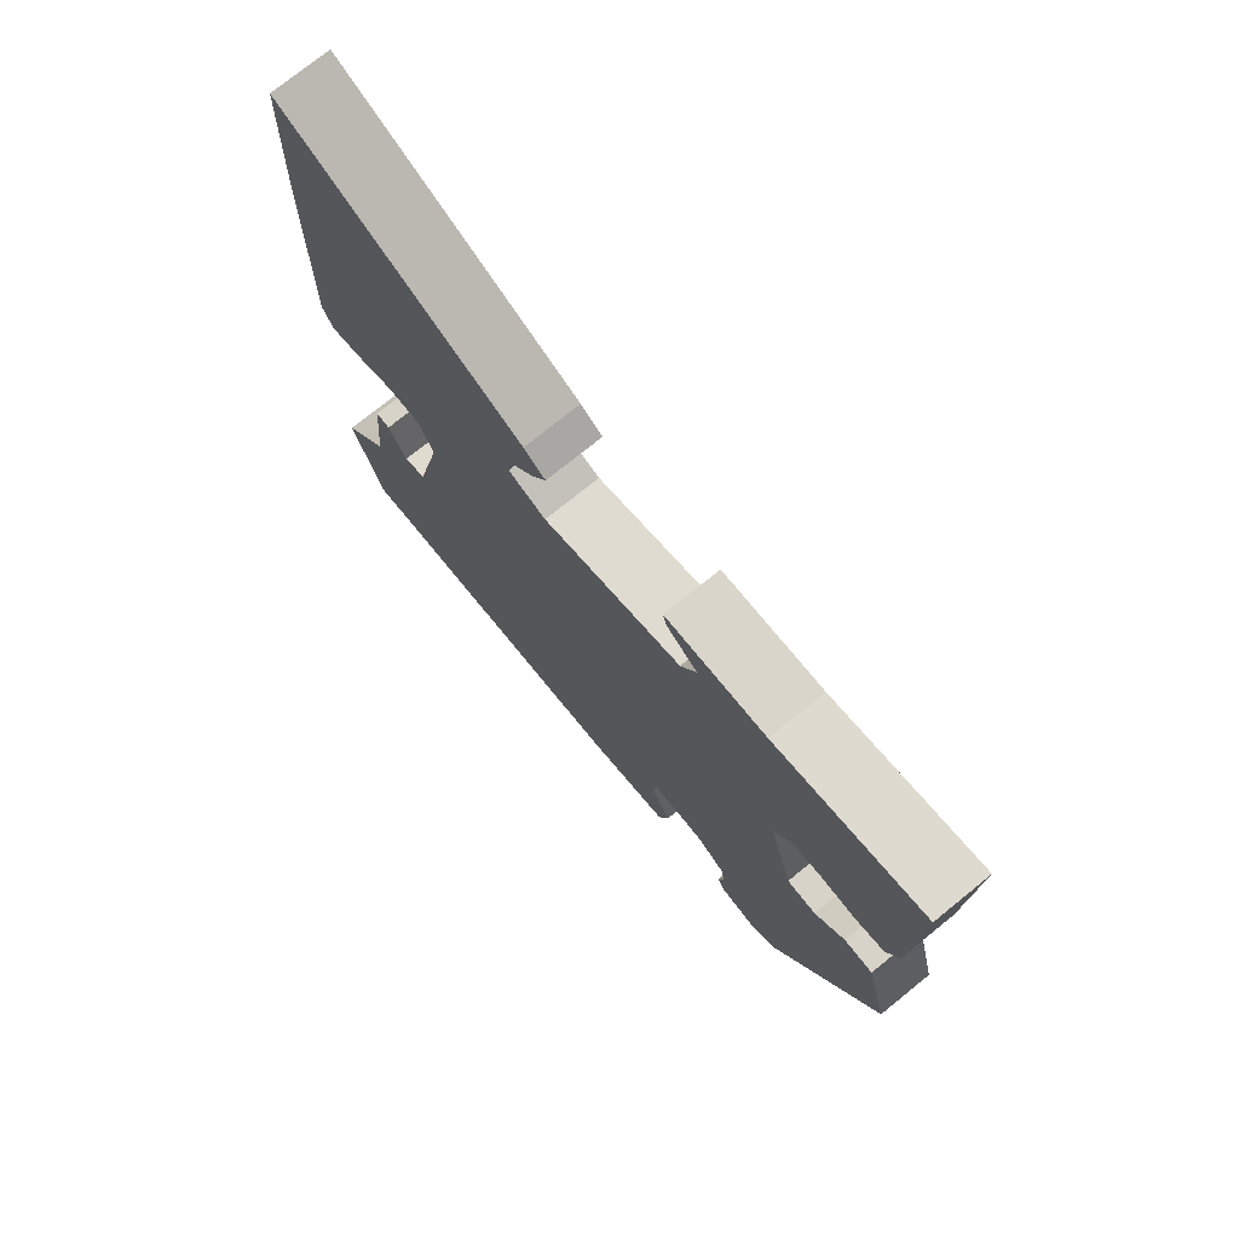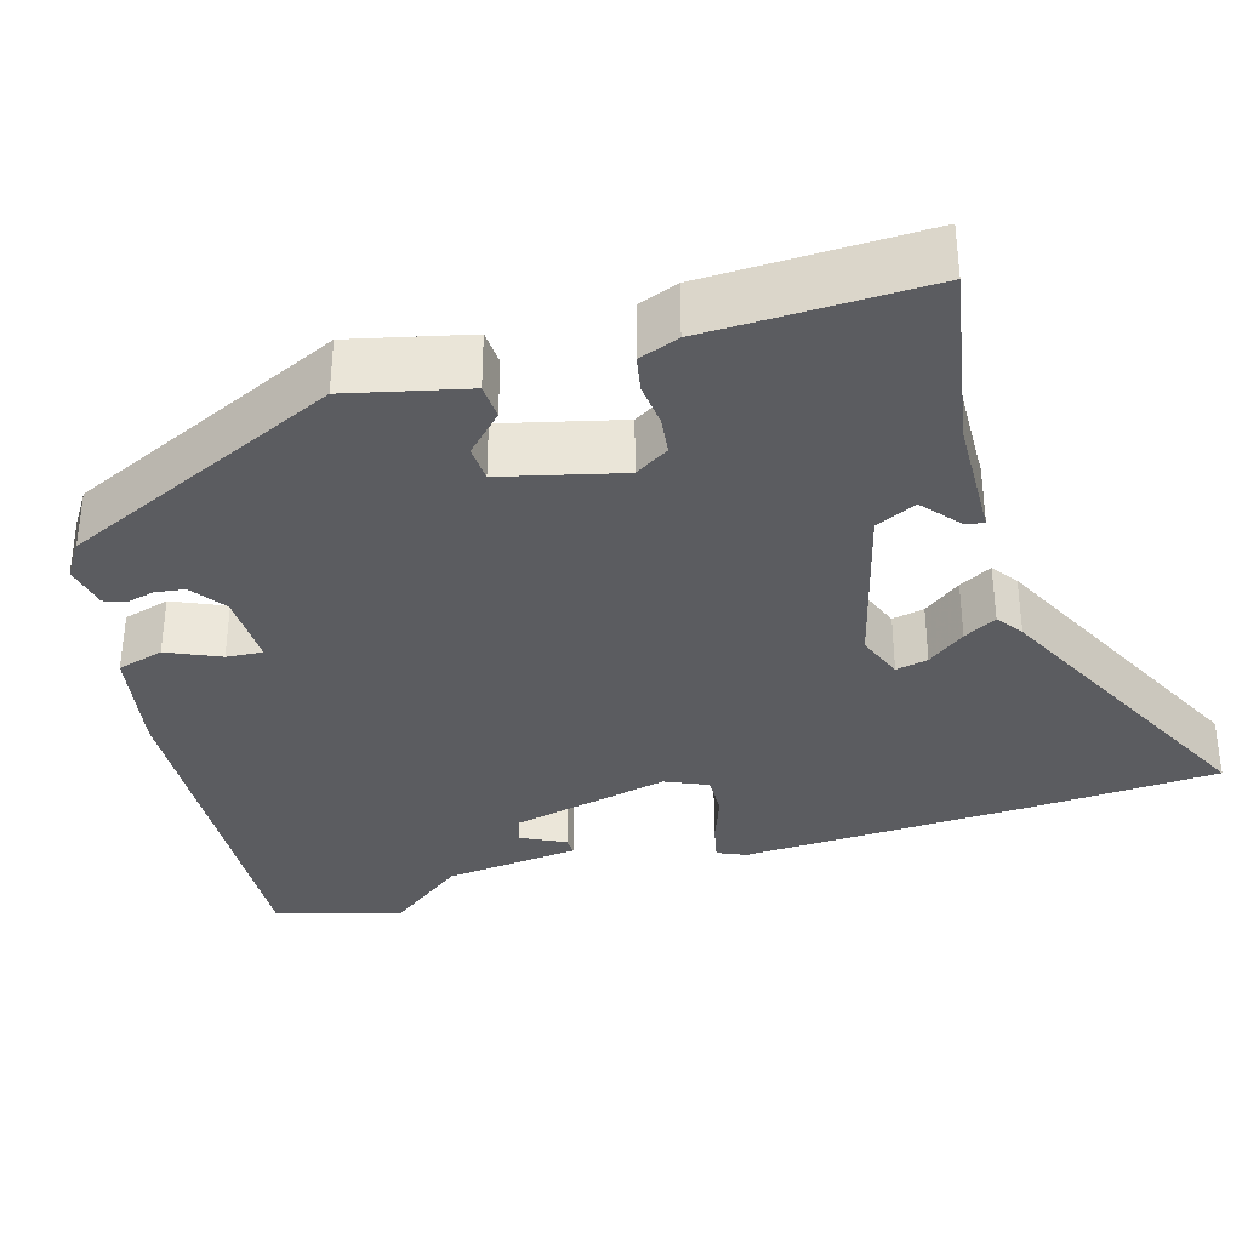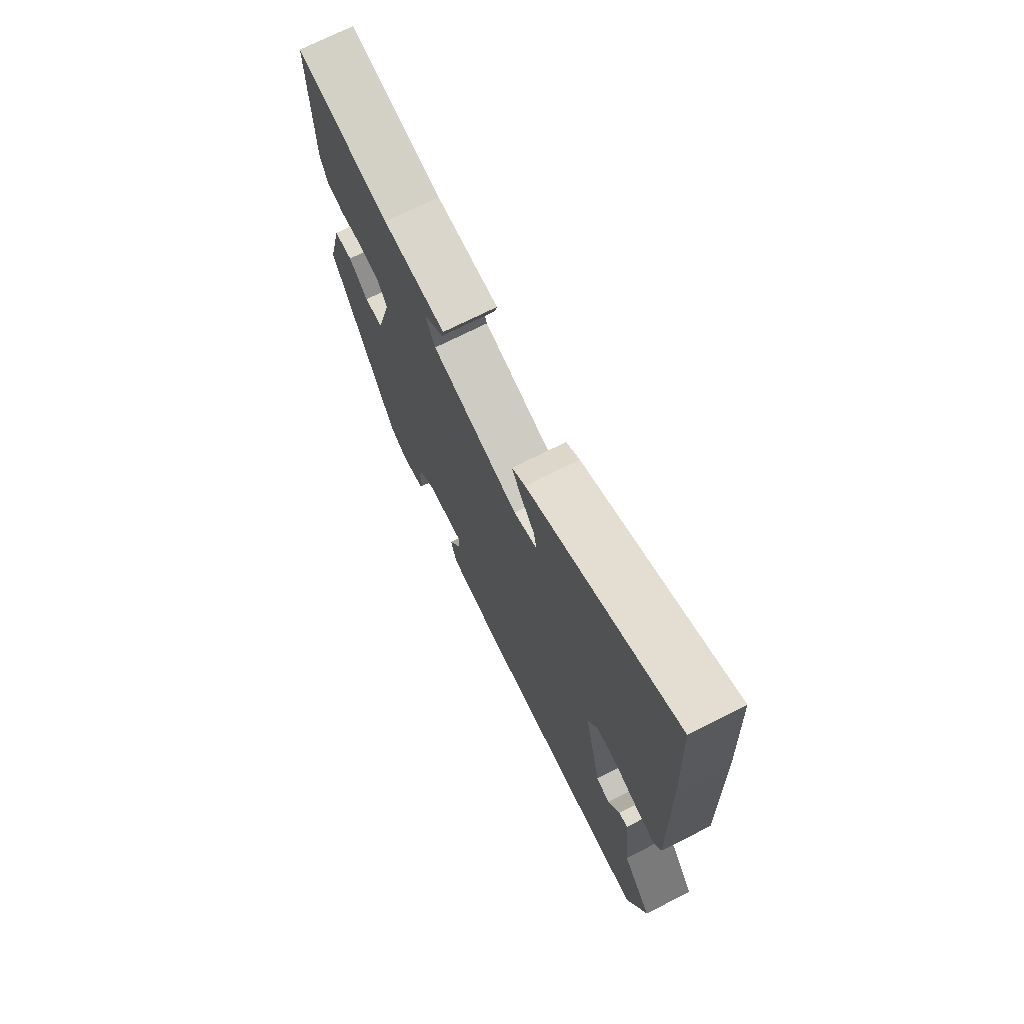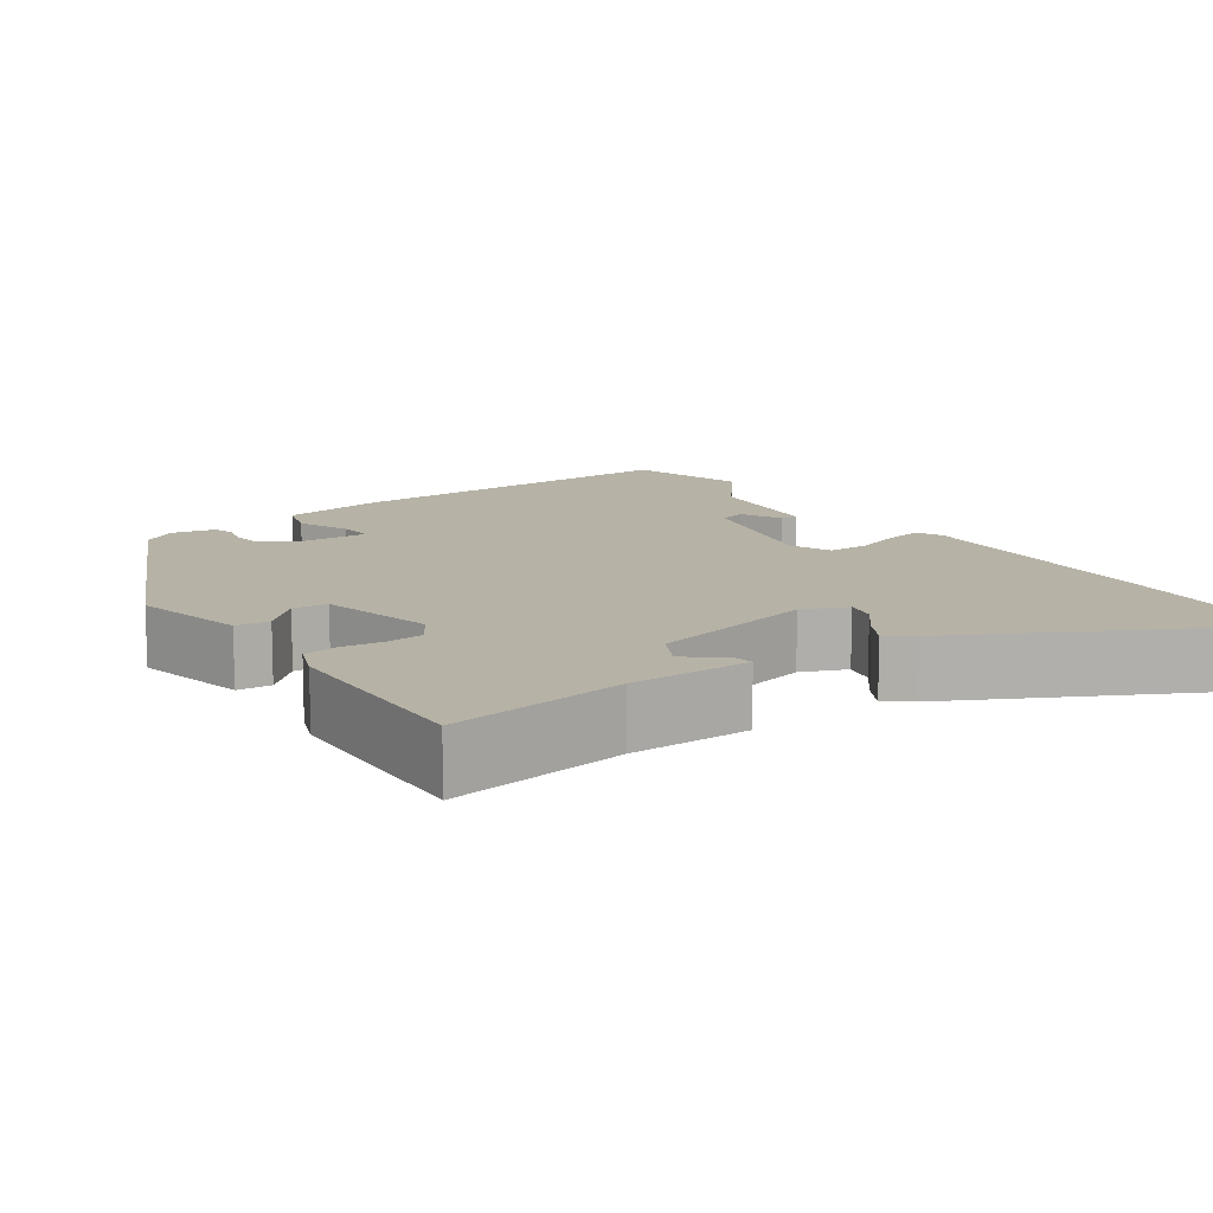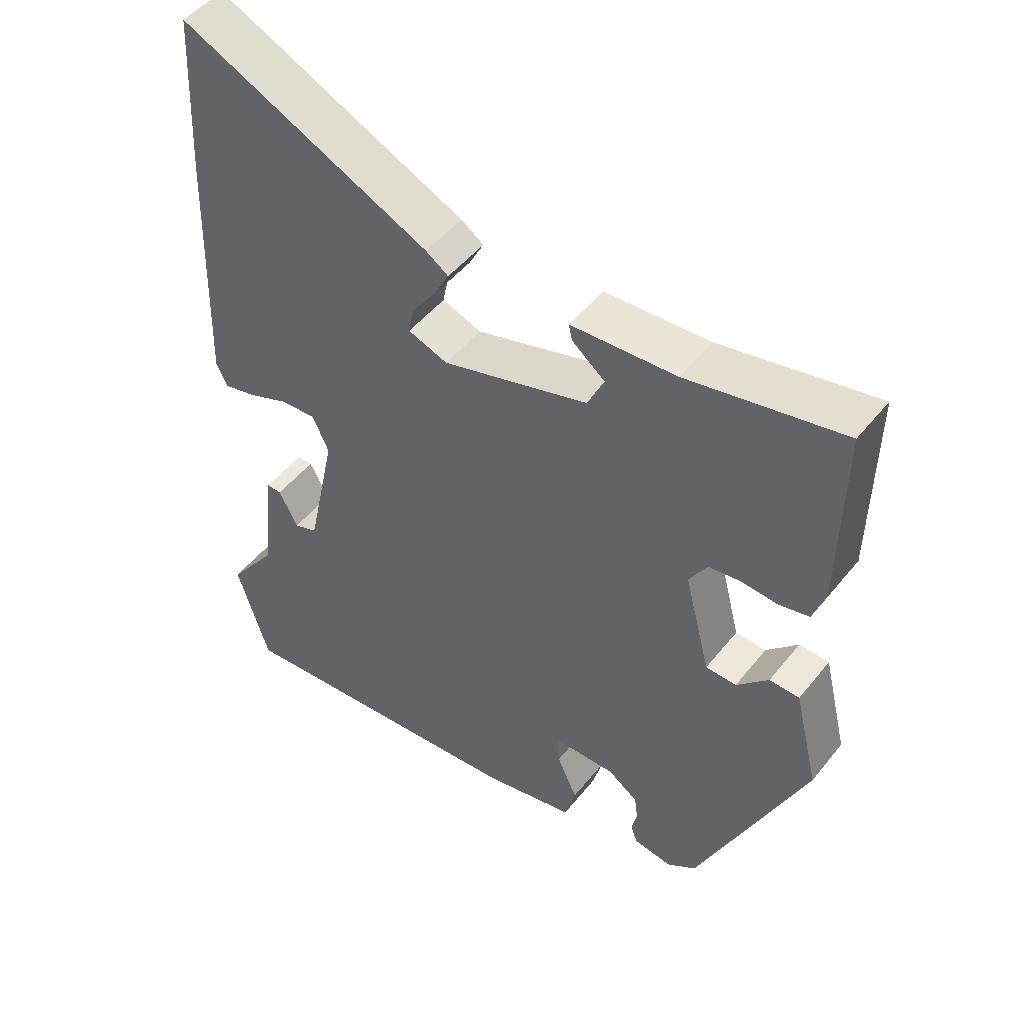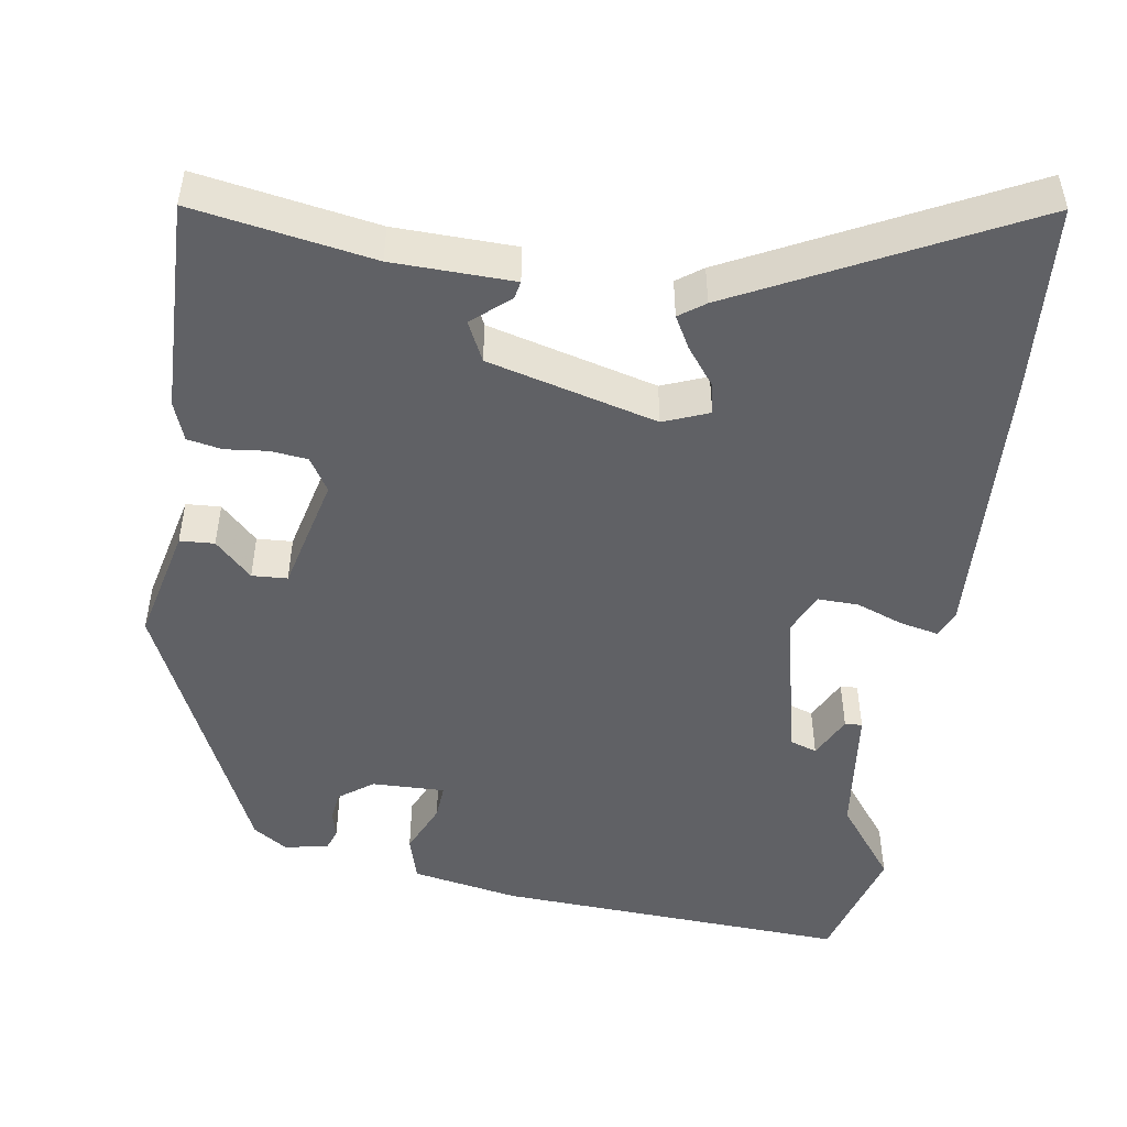
<metadata>
{"format":"obj","ext":"obj","renderer":"f3d","projection":"perspective","resolution":1024,"background":"white","views":[{"elev":75.6,"azim":-128.9,"up":"+Z"},{"elev":-34.8,"azim":-73.0,"up":"+Y"},{"elev":72.3,"azim":63.3,"up":"+Z"},{"elev":12.2,"azim":-33.1,"up":"+Y"},{"elev":48.4,"azim":-143.3,"up":"+Z"},{"elev":-49.1,"azim":-8.0,"up":"+Y"}]}
</metadata>
<code>
v -0.466 0.07 0.539
v -0.238 0.07 0.497
v -0.084 0.07 0.491
v -0.089 0.07 0.468
v -0.137 0.07 0.429
v -0.113 0.07 0.378
v 0.101 0.07 0.319
v 0.159 0.07 0.341
v 0.151 0.07 0.381
v 0.116 0.07 0.428
v 0.094 0.07 0.469
v 0.127 0.07 0.492
v 0.492 0.07 0.668
v 0.504 0.07 0.429
v 0.515 0.07 0.073
v 0.499 0.07 0.038
v 0.451 0.07 0.049
v 0.391 0.07 0.072
v 0.339 0.07 0.074
v 0.315 0.07 0.022
v 0.357 0.07 -0.175
v 0.391 0.07 -0.187
v 0.419 0.07 -0.133
v 0.441 0.07 -0.132
v 0.458 0.07 -0.3
v 0.531 0.07 -0.398
v 0.484 0.07 -0.552
v 0.035 0.07 -0.523
v -0.1 0.07 -0.496
v -0.116 0.07 -0.438
v -0.086 0.07 -0.373
v -0.082 0.07 -0.328
v -0.175 0.07 -0.329
v -0.219 0.07 -0.36
v -0.224 0.07 -0.397
v -0.216 0.07 -0.432
v -0.226 0.07 -0.458
v -0.282 0.07 -0.468
v -0.325 0.07 -0.439
v -0.482 0.07 -0.087
v -0.446 0.07 0.059
v -0.402 0.07 0.061
v -0.356 0.07 0.015
v -0.311 0.07 0.017
v -0.273 0.07 0.164
v -0.299 0.07 0.207
v -0.346 0.07 0.213
v -0.4 0.07 0.208
v -0.444 0.07 0.217
v -0.462 0.07 0.267
v -0.466 0 0.539
v -0.238 0 0.497
v -0.084 0 0.491
v -0.089 0 0.468
v -0.137 0 0.429
v -0.113 0 0.378
v 0.101 0 0.319
v 0.159 0 0.341
v 0.151 0 0.381
v 0.116 0 0.428
v 0.094 0 0.469
v 0.127 0 0.492
v 0.492 0 0.668
v 0.504 0 0.429
v 0.515 0 0.073
v 0.499 0 0.038
v 0.451 0 0.049
v 0.391 0 0.072
v 0.339 0 0.074
v 0.315 0 0.022
v 0.357 0 -0.175
v 0.391 0 -0.187
v 0.419 0 -0.133
v 0.441 0 -0.132
v 0.458 0 -0.3
v 0.531 0 -0.398
v 0.484 0 -0.552
v 0.035 0 -0.523
v -0.1 0 -0.496
v -0.116 0 -0.438
v -0.086 0 -0.373
v -0.082 0 -0.328
v -0.175 0 -0.329
v -0.219 0 -0.36
v -0.224 0 -0.397
v -0.216 0 -0.432
v -0.226 0 -0.458
v -0.282 0 -0.468
v -0.325 0 -0.439
v -0.482 0 -0.087
v -0.446 0 0.059
v -0.402 0 0.061
v -0.356 0 0.015
v -0.311 0 0.017
v -0.273 0 0.164
v -0.299 0 0.207
v -0.346 0 0.213
v -0.4 0 0.208
v -0.444 0 0.217
v -0.462 0 0.267
f 47 48 49 50
f 46 47 50 1
f 45 46 1 2
f 40 41 42 43
f 40 43 44
f 39 40 44
f 38 39 44 45
f 35 36 37 38
f 34 35 38 45
f 28 29 30 31
f 28 31 32
f 25 26 27 28
f 25 28 32
f 22 23 24 25
f 21 22 25 32
f 20 21 32 33
f 15 16 17 18
f 15 18 19
f 14 15 19
f 13 14 19
f 9 10 11 12
f 9 12 13 19
f 2 3 4 5
f 2 5 6
f 45 2 6
f 34 45 6 7
f 33 34 7 8
f 20 33 8
f 8 9 19 20
f 100 99 98 97
f 51 100 97 96
f 52 51 96 95
f 93 92 91 90
f 94 93 90
f 94 90 89
f 95 94 89 88
f 88 87 86 85
f 95 88 85 84
f 81 80 79 78
f 82 81 78
f 78 77 76 75
f 82 78 75
f 75 74 73 72
f 82 75 72 71
f 83 82 71 70
f 68 67 66 65
f 69 68 65
f 69 65 64
f 69 64 63
f 62 61 60 59
f 69 63 62 59
f 55 54 53 52
f 56 55 52
f 56 52 95
f 57 56 95 84
f 58 57 84 83
f 58 83 70
f 70 69 59 58
f 1 51 52 2
f 2 52 53 3
f 3 53 54 4
f 4 54 55 5
f 5 55 56 6
f 6 56 57 7
f 7 57 58 8
f 8 58 59 9
f 9 59 60 10
f 10 60 61 11
f 11 61 62 12
f 12 62 63 13
f 13 63 64 14
f 14 64 65 15
f 15 65 66 16
f 16 66 67 17
f 17 67 68 18
f 18 68 69 19
f 19 69 70 20
f 20 70 71 21
f 21 71 72 22
f 22 72 73 23
f 23 73 74 24
f 24 74 75 25
f 25 75 76 26
f 26 76 77 27
f 27 77 78 28
f 28 78 79 29
f 29 79 80 30
f 30 80 81 31
f 31 81 82 32
f 32 82 83 33
f 33 83 84 34
f 34 84 85 35
f 35 85 86 36
f 36 86 87 37
f 37 87 88 38
f 38 88 89 39
f 39 89 90 40
f 40 90 91 41
f 41 91 92 42
f 42 92 93 43
f 43 93 94 44
f 44 94 95 45
f 45 95 96 46
f 46 96 97 47
f 47 97 98 48
f 48 98 99 49
f 49 99 100 50
f 50 100 51 1

</code>
